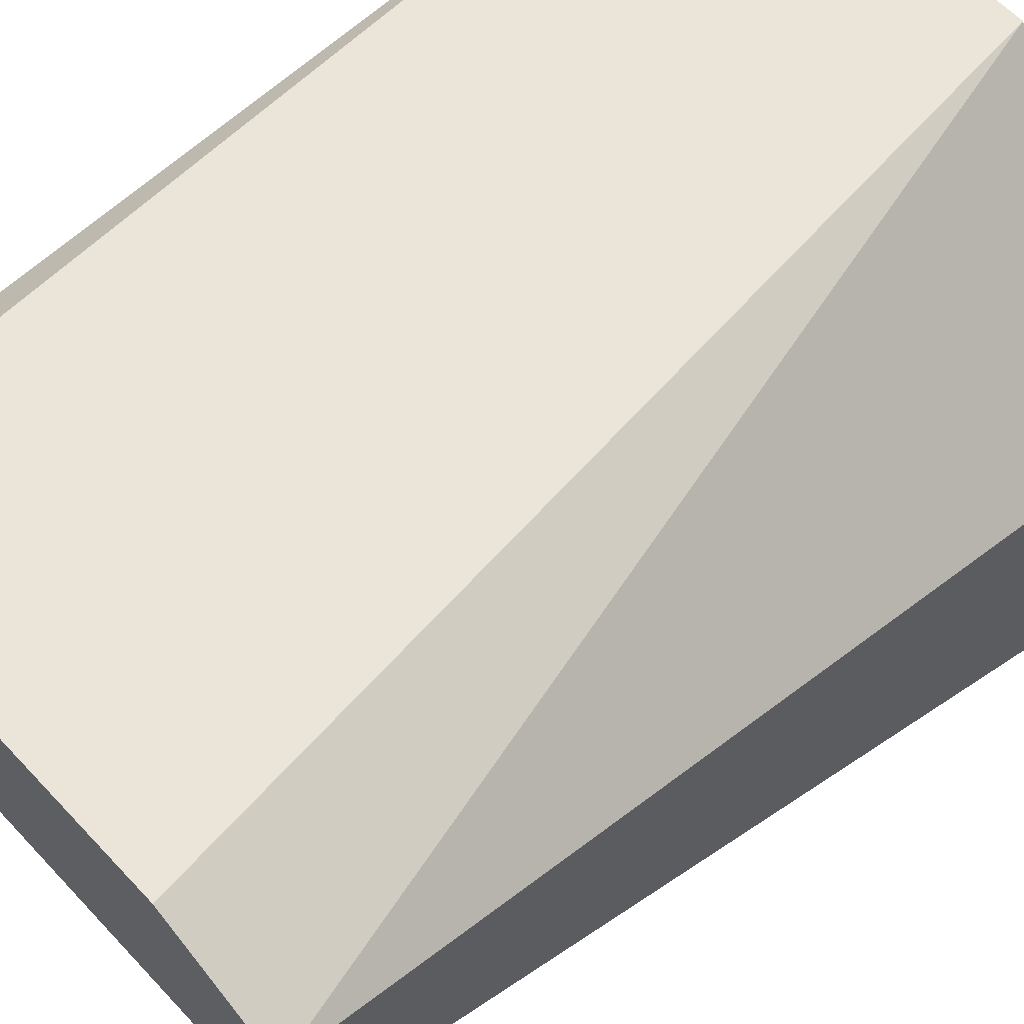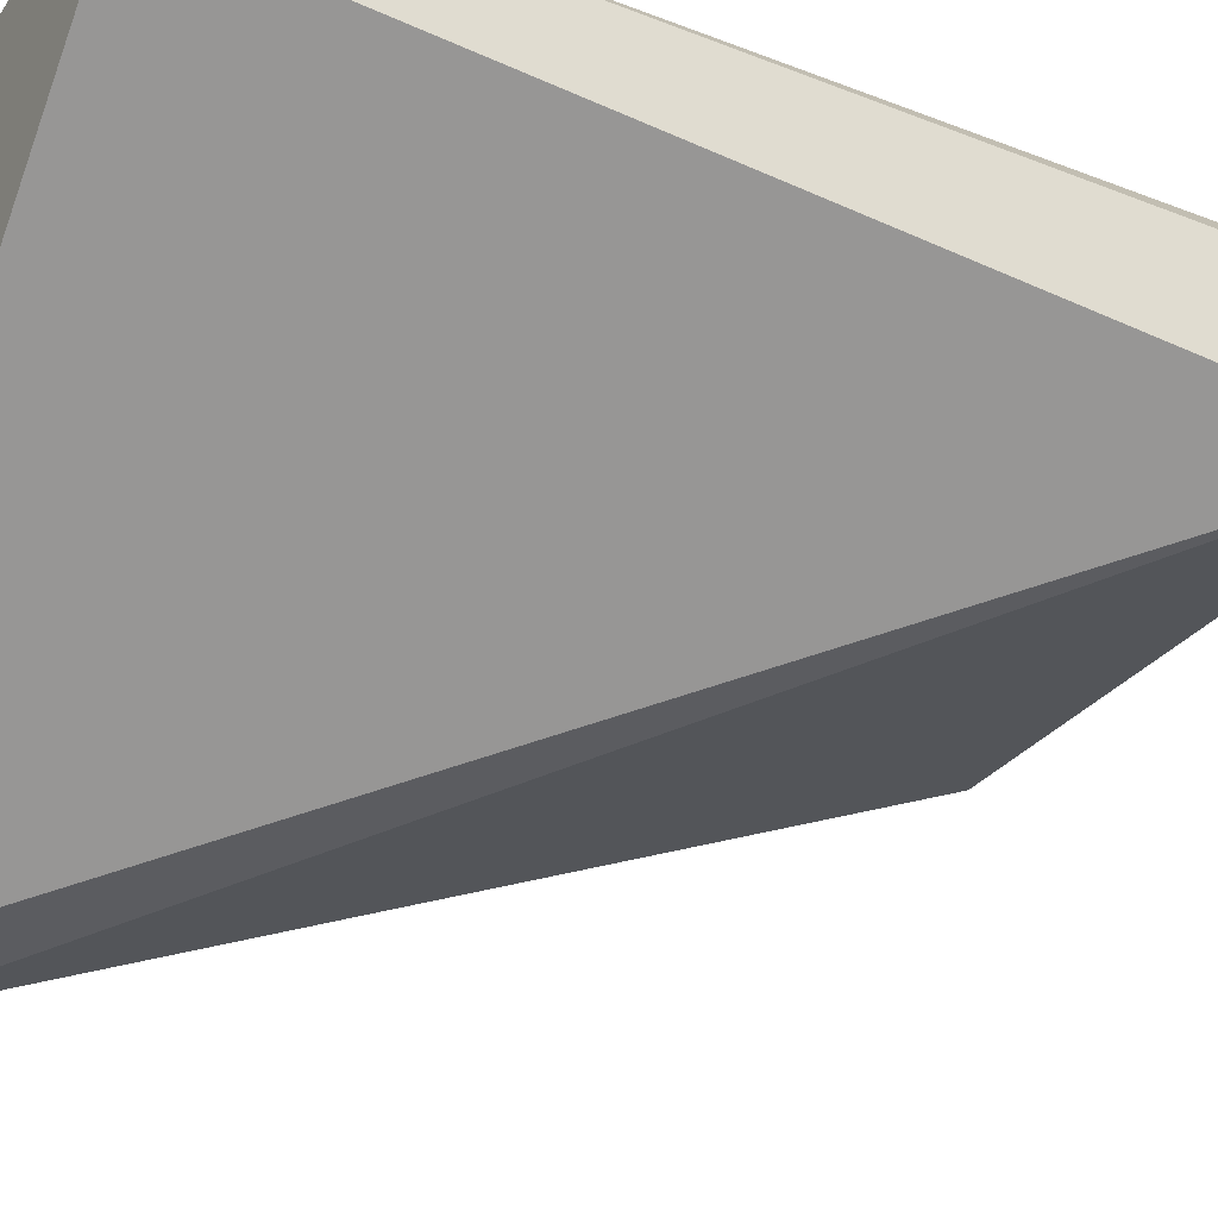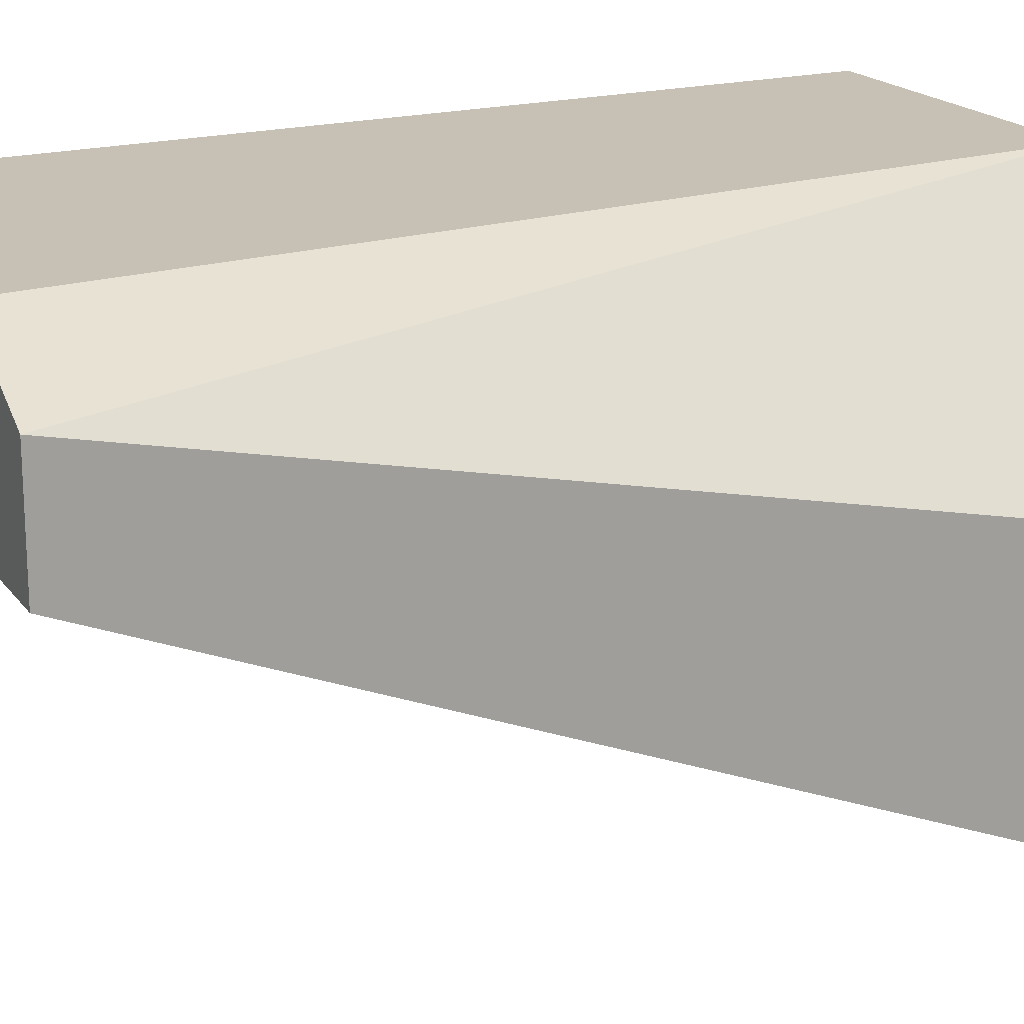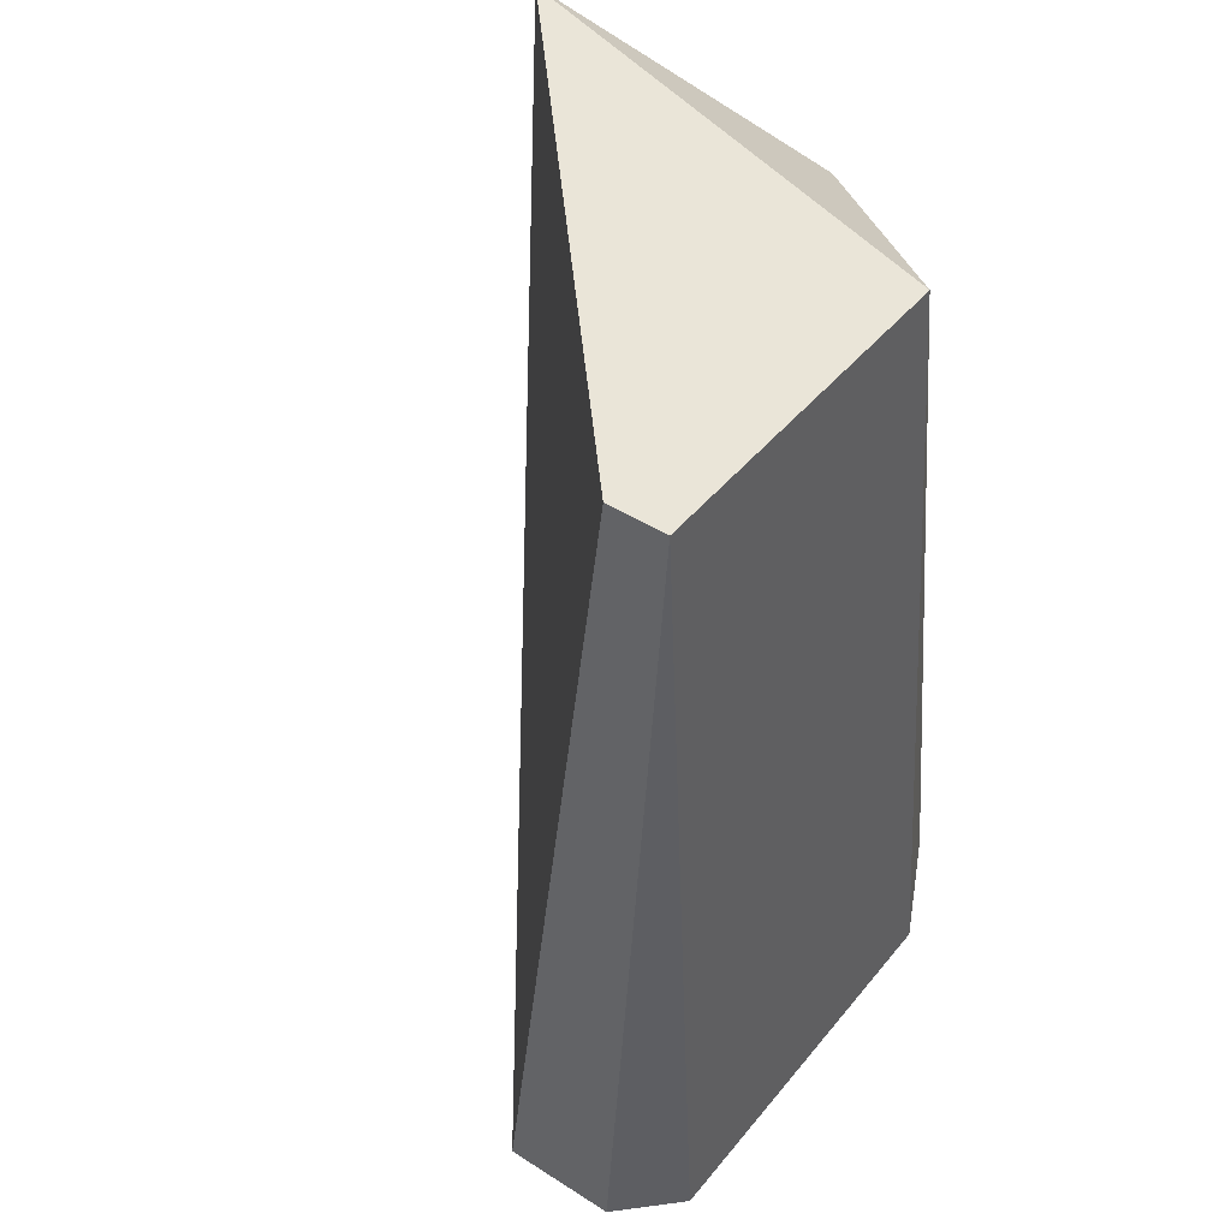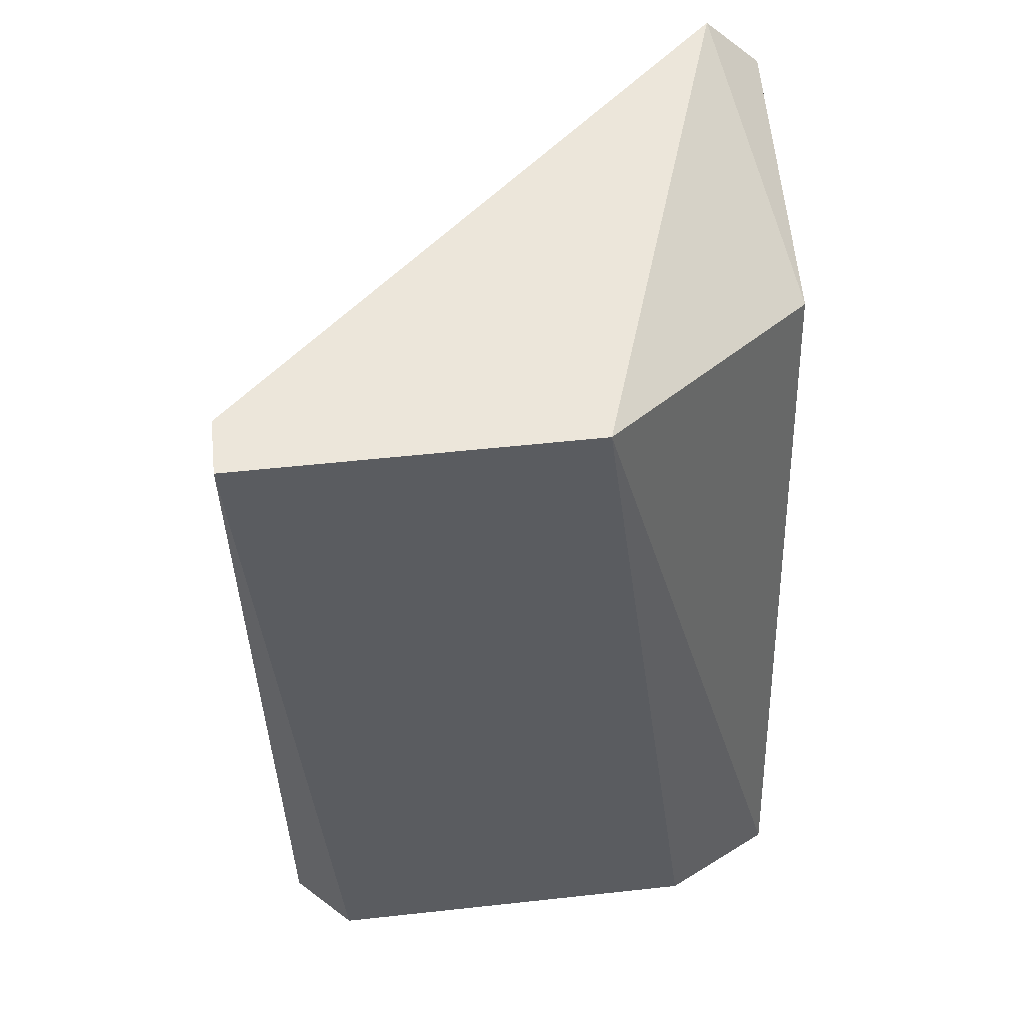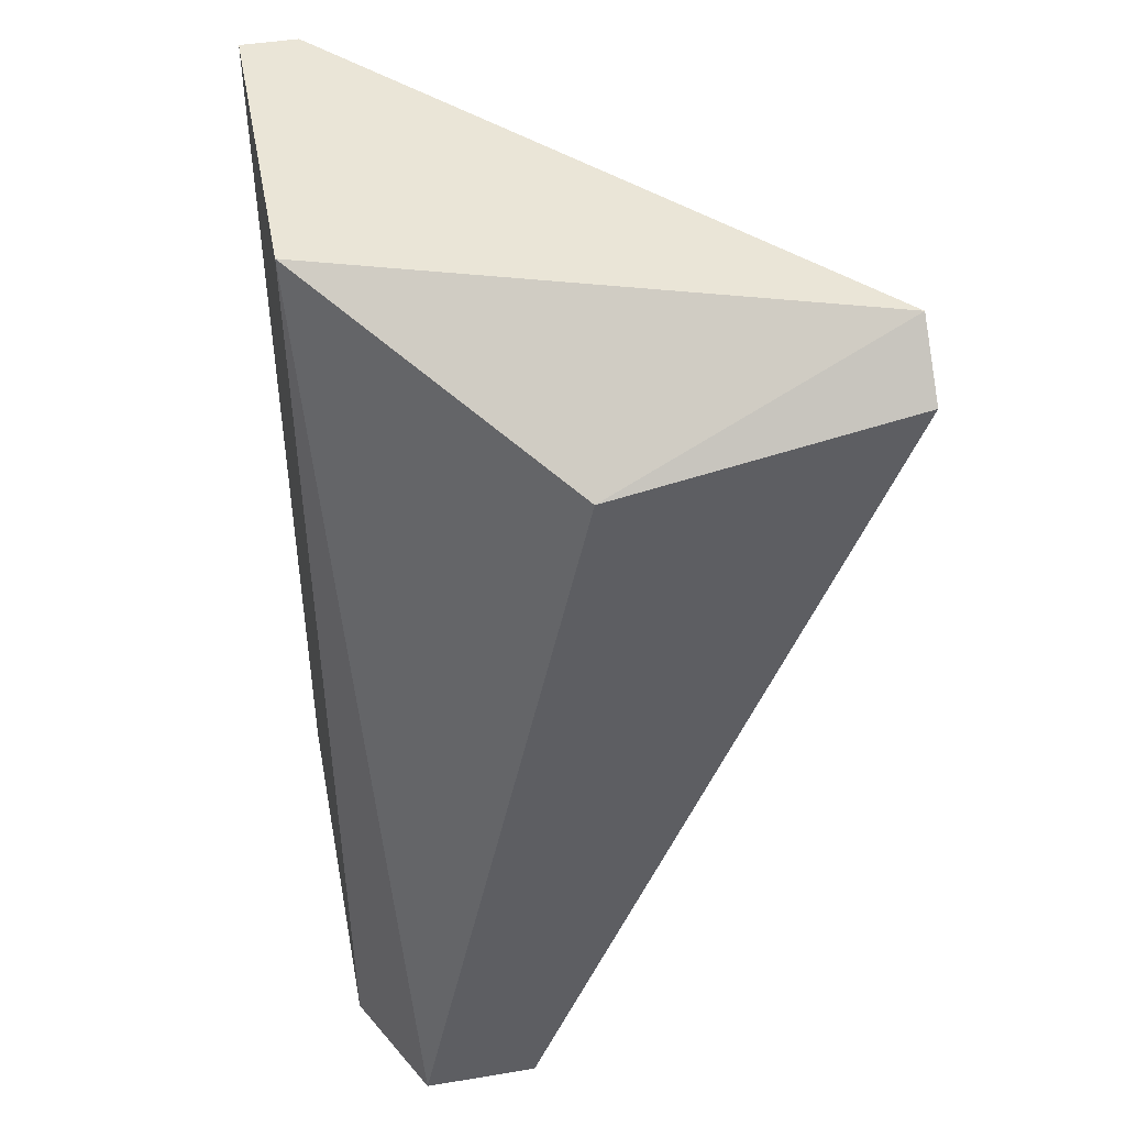
<metadata>
{"format":"obj","ext":"obj","renderer":"f3d","projection":"perspective","resolution":1024,"background":"white","views":[{"elev":59.1,"azim":47.5,"up":"+Z"},{"elev":-27.6,"azim":-117.3,"up":"+Z"},{"elev":18.5,"azim":65.2,"up":"+Z"},{"elev":44.8,"azim":-53.6,"up":"+Y"},{"elev":54.3,"azim":-6.6,"up":"+Y"},{"elev":44.1,"azim":79.1,"up":"+Y"}]}
</metadata>
<code>
v -0.6425 0.2199 -0.1419
v -0.6666 0.1861 -0.1395
v -0.6666 0.1861 -0.1347
v -0.6666 0.2247 -0.1322
v -0.6449 0.2247 -0.154
v -0.6425 0.1861 -0.1347
v -0.6521 0.2247 -0.1322
v -0.6425 0.1861 -0.1395
v -0.6473 0.1861 -0.1322
v -0.6666 0.2247 -0.1347
v -0.6425 0.2223 -0.154
v -0.6642 0.1861 -0.1322
f 9 4 12
f 2 3 4
f 3 2 6
f 6 1 7
f 1 5 7
f 5 4 7
f 6 2 8
f 1 6 8
f 3 6 9
f 6 7 9
f 7 4 9
f 2 4 10
f 4 5 10
f 5 2 10
f 5 1 11
f 2 5 11
f 1 8 11
f 8 2 11
f 4 3 12
f 3 9 12

</code>
